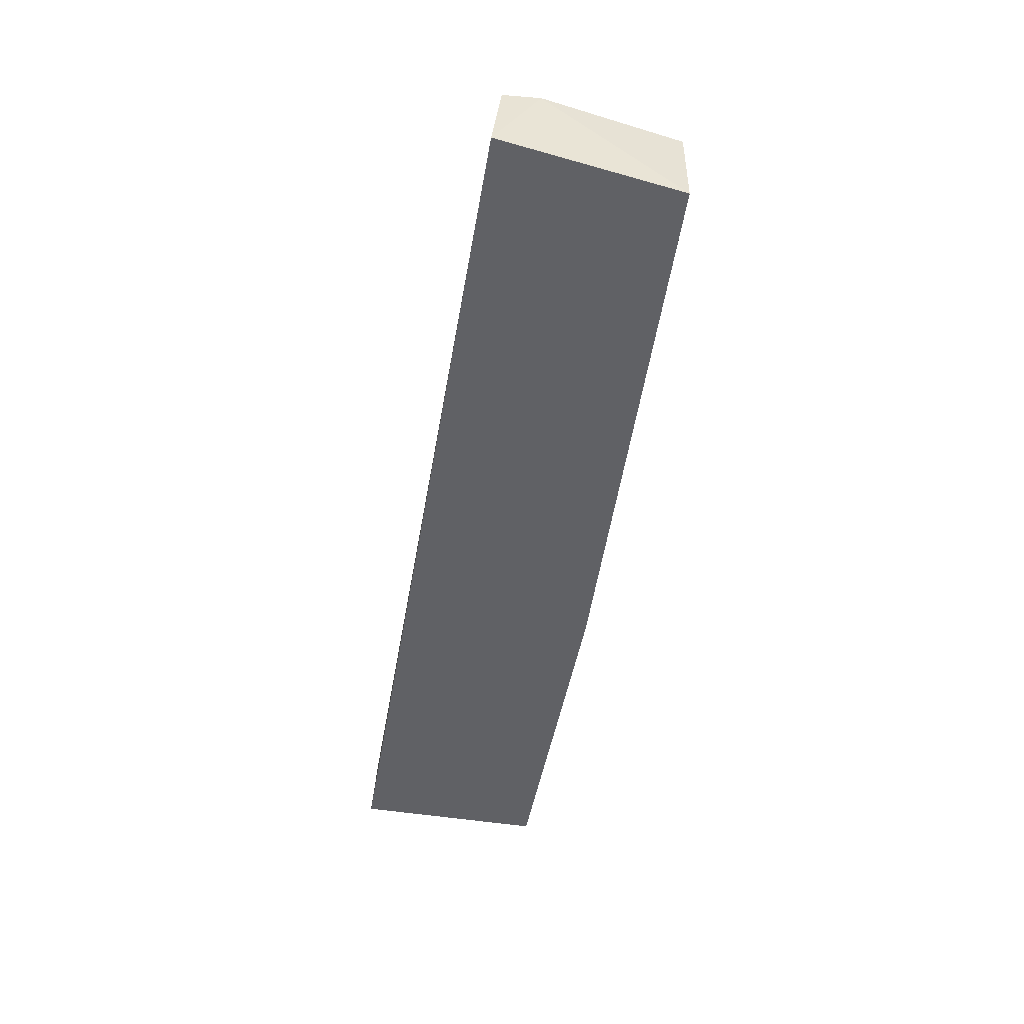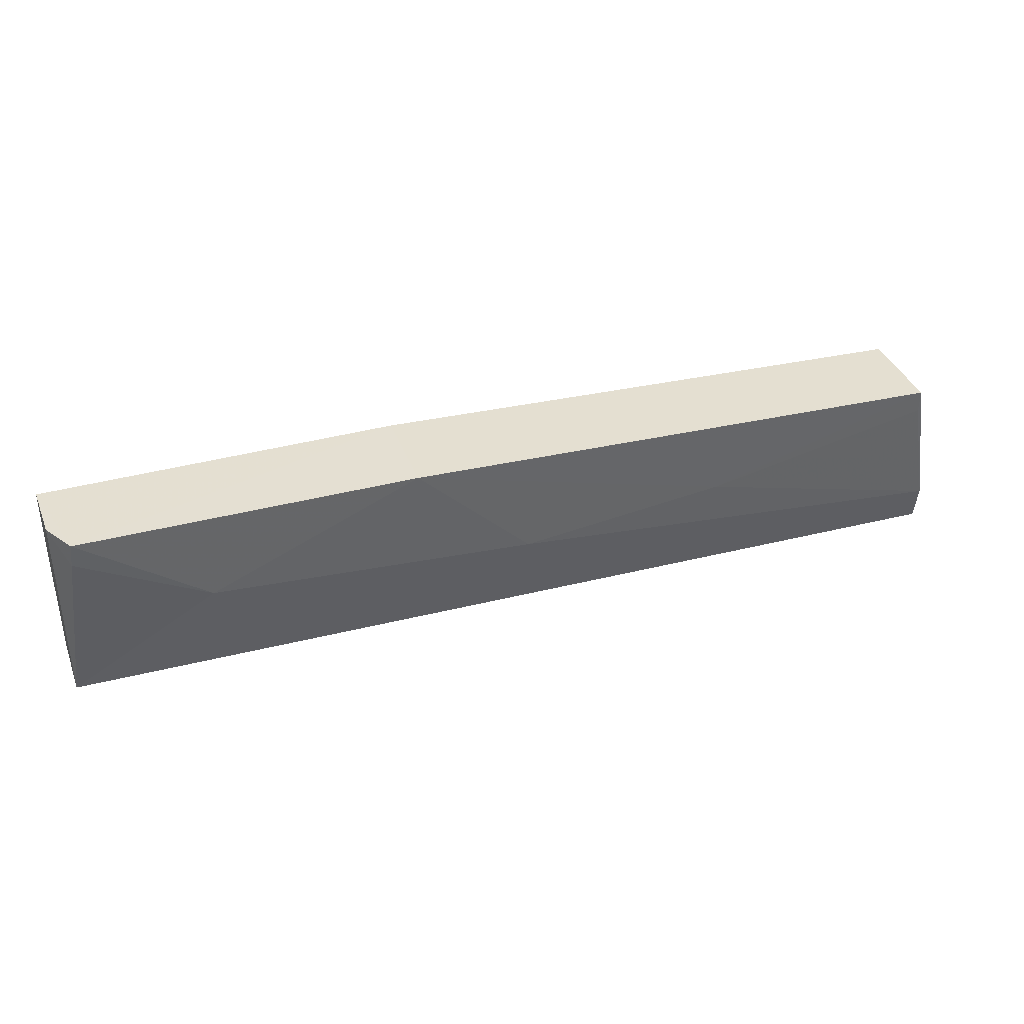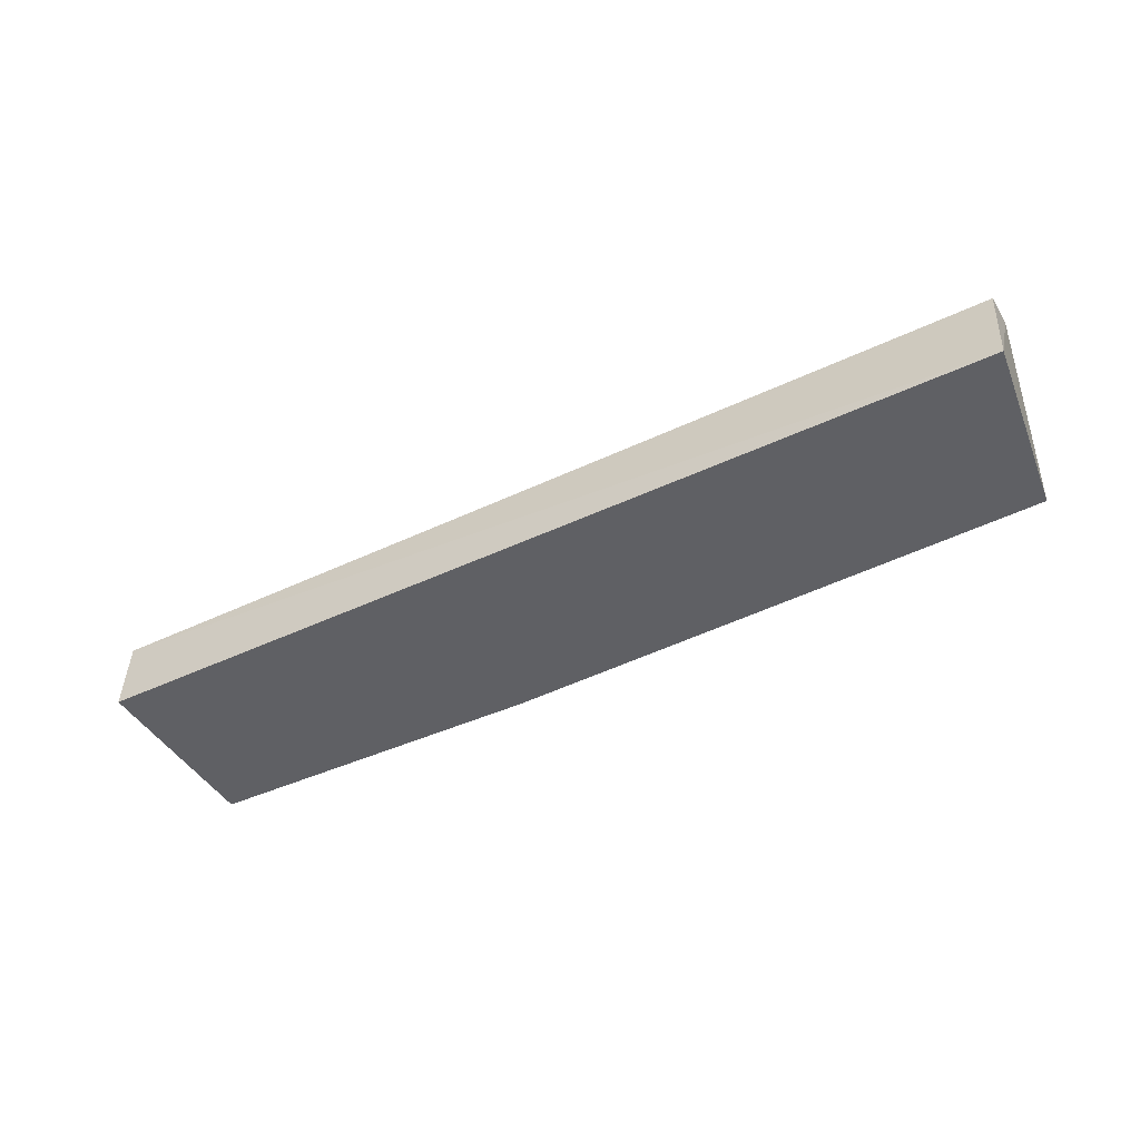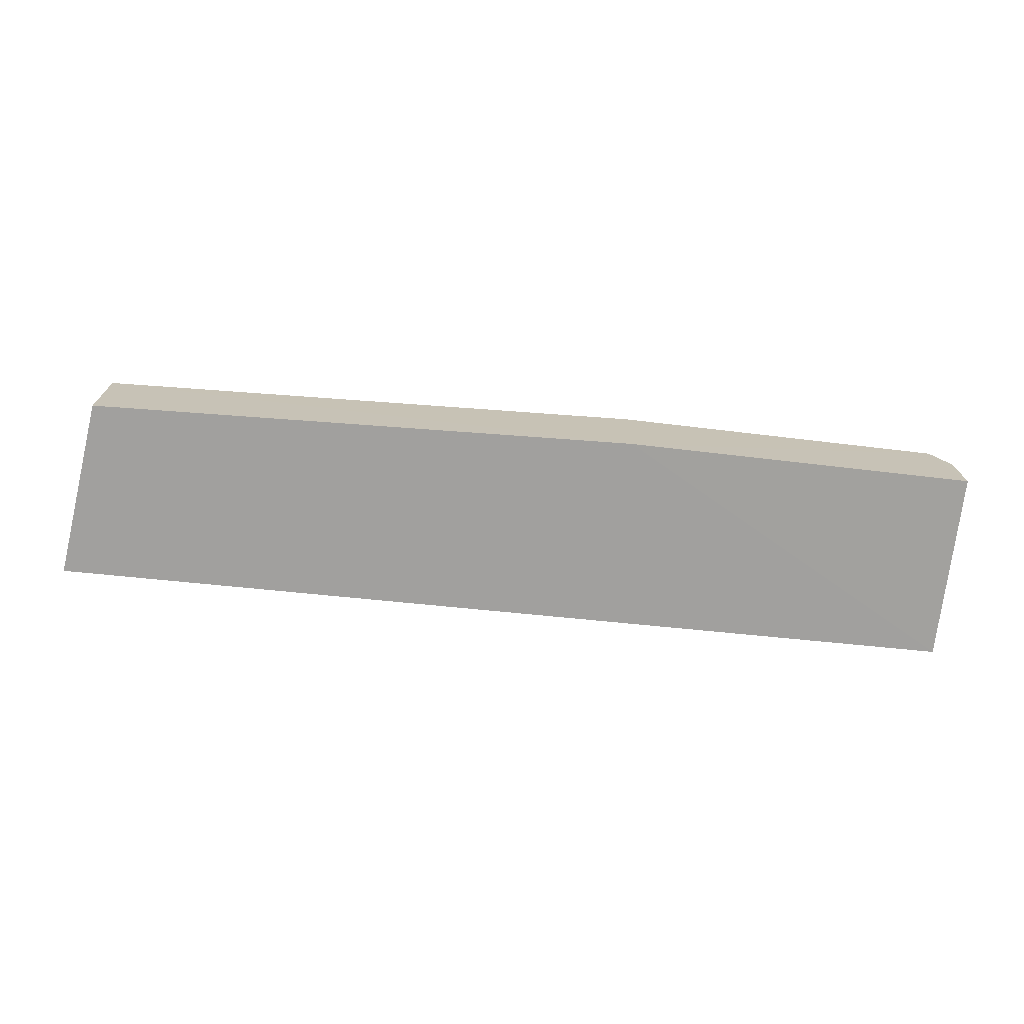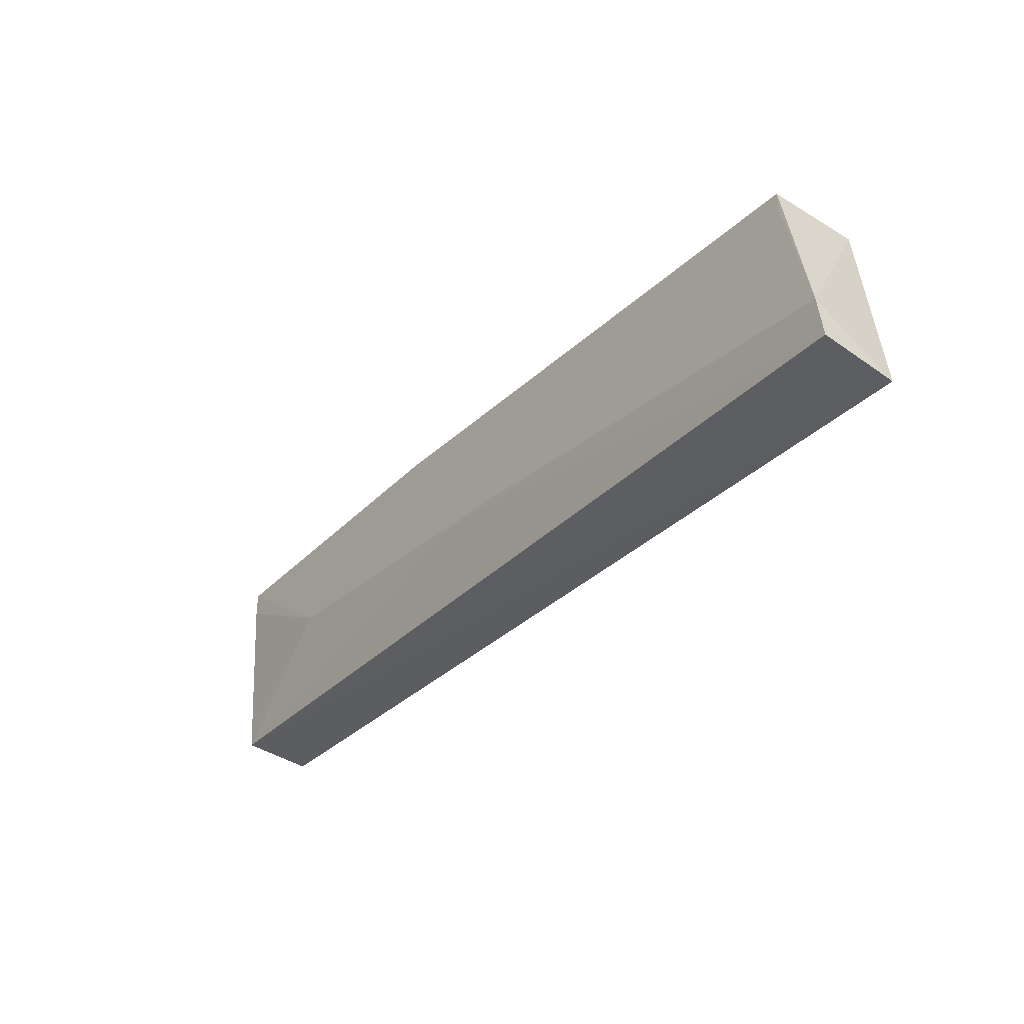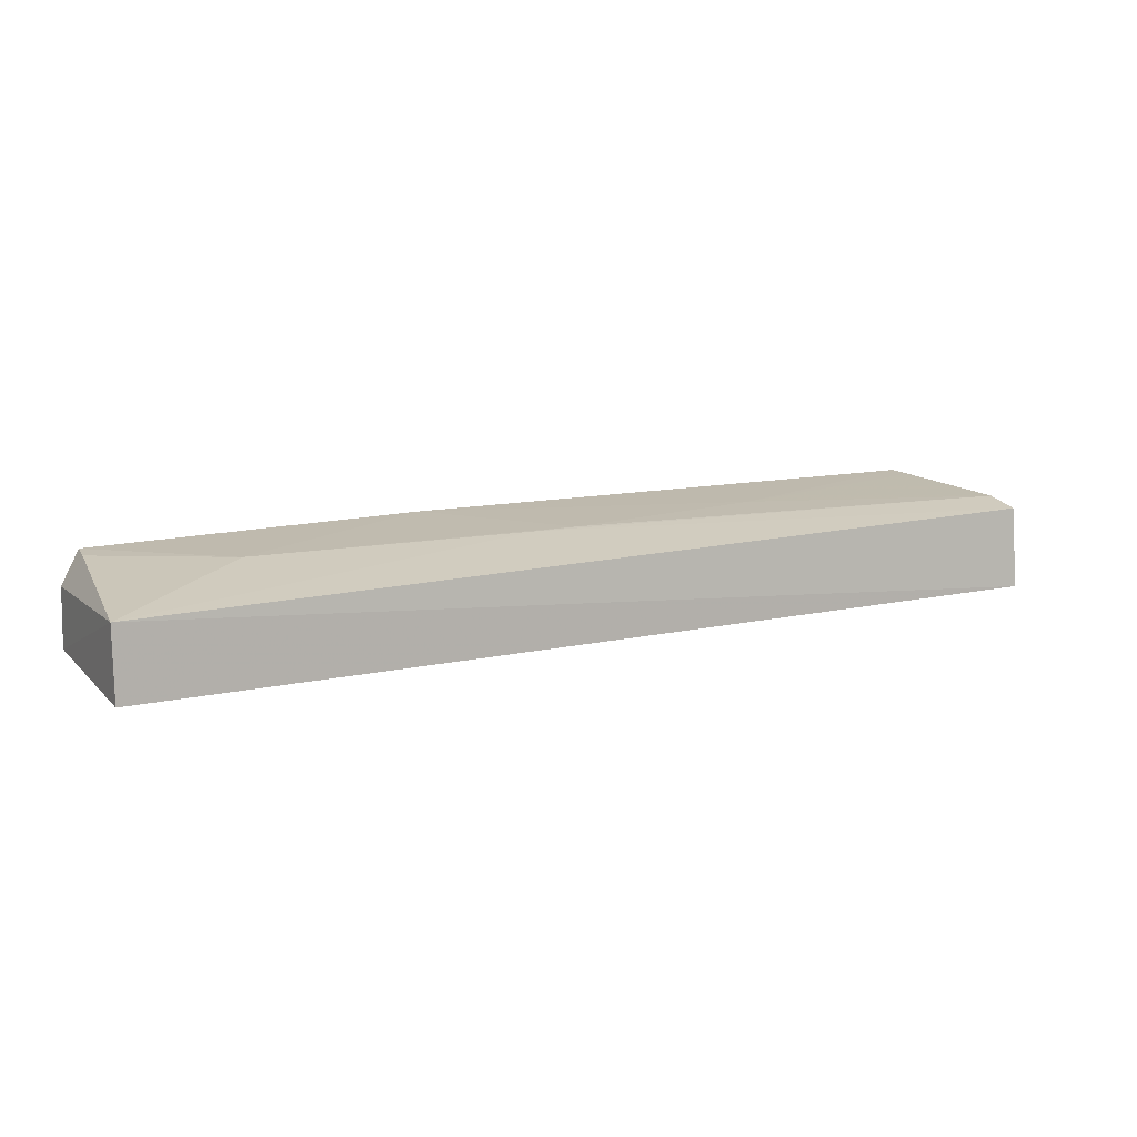
<metadata>
{"format":"obj","ext":"obj","renderer":"f3d","projection":"perspective","resolution":1024,"background":"white","views":[{"elev":-48.7,"azim":-100.4,"up":"+Y"},{"elev":37.3,"azim":160.9,"up":"+Z"},{"elev":-43.9,"azim":-151.7,"up":"+Y"},{"elev":-71.8,"azim":-6.6,"up":"+Y"},{"elev":-35.5,"azim":-128.0,"up":"+Z"},{"elev":13.7,"azim":153.0,"up":"+Y"}]}
</metadata>
<code>
v 0.0686 0.01171 0.02052
v 0.07045 0.00309 0.02046
v 0.07046 0.003051 0.002454
v -0.01637 0.01054 0.001991
v -0.0142 0.003024 0.01831
v 0.07039 0.009752 0.002889
v 0.03756 0.003024 0.02047
v -0.0142 0.01169 0.01839
v -0.01636 0.003022 0.001137
v 0.057 0.01151 0.01198
v 0.07029 0.008605 0.02048
v -0.01636 0.01115 0.0054
v 0.03755 0.01192 0.02051
v 0.0688 0.01158 0.01832
v 0.03105 0.0115 0.009849
v 0.0268 0.01152 0.009818
v 0.00738 0.01156 0.01198
v -0.0142 0.01162 0.01623
f 6 2 3
f 7 2 1
f 7 3 2
f 8 5 7
f 9 7 5
f 9 3 7
f 9 6 3
f 9 4 6
f 11 1 2
f 11 2 6
f 12 5 8
f 12 9 5
f 12 4 9
f 13 8 7
f 13 7 1
f 13 1 10
f 14 10 1
f 14 6 10
f 14 11 6
f 14 1 11
f 15 10 6
f 15 6 4
f 15 4 12
f 16 13 10
f 16 10 15
f 16 15 12
f 17 8 13
f 17 13 16
f 17 16 12
f 18 17 12
f 18 12 8
f 18 8 17

</code>
